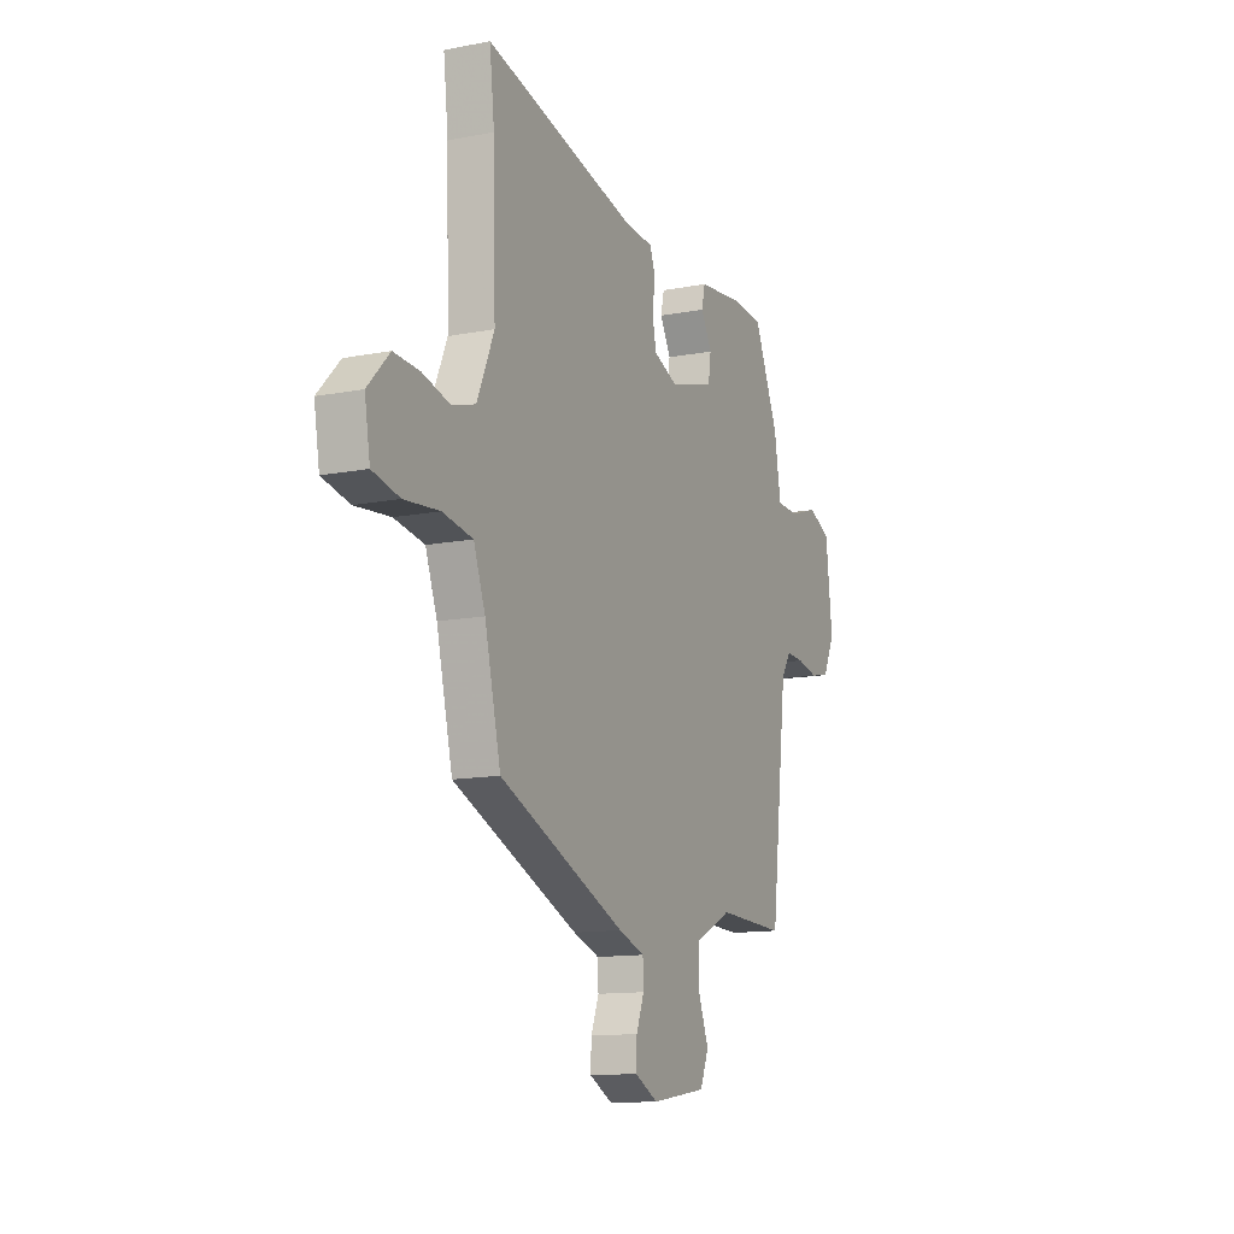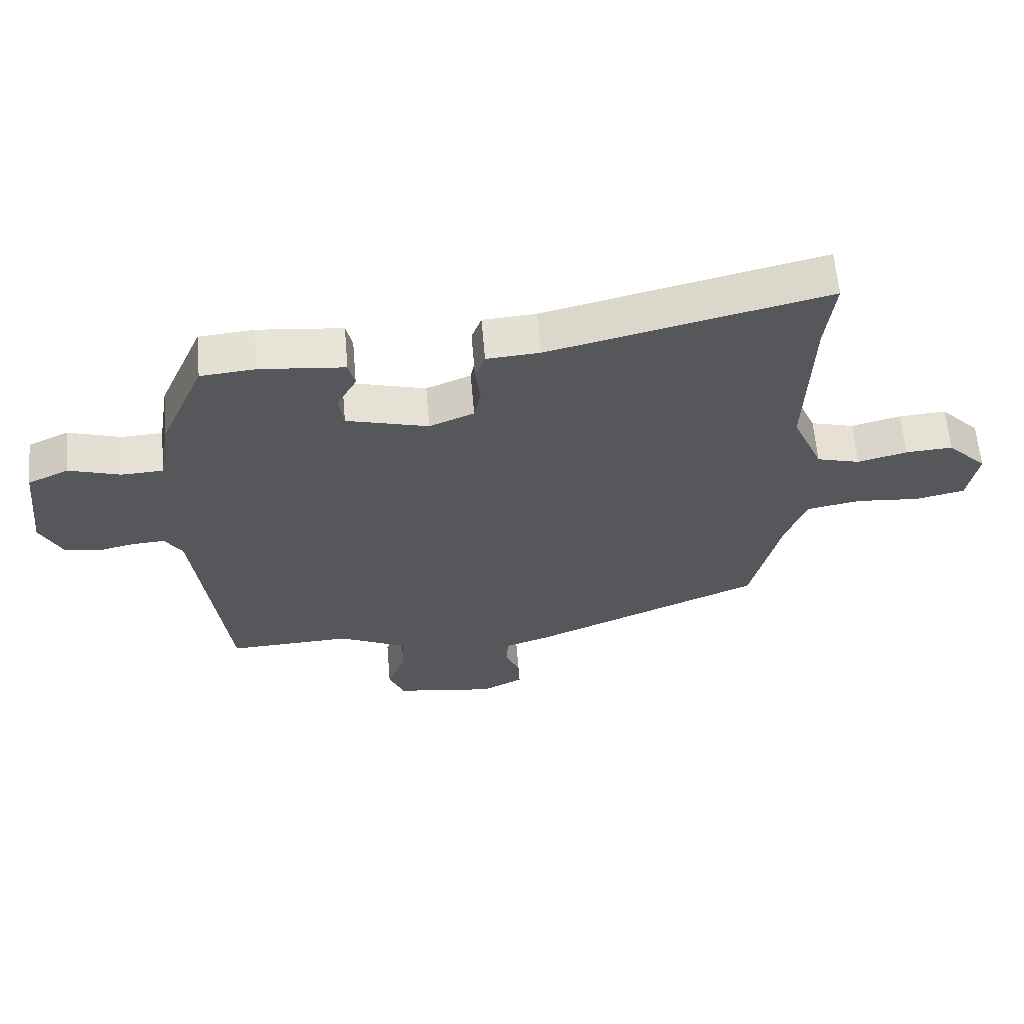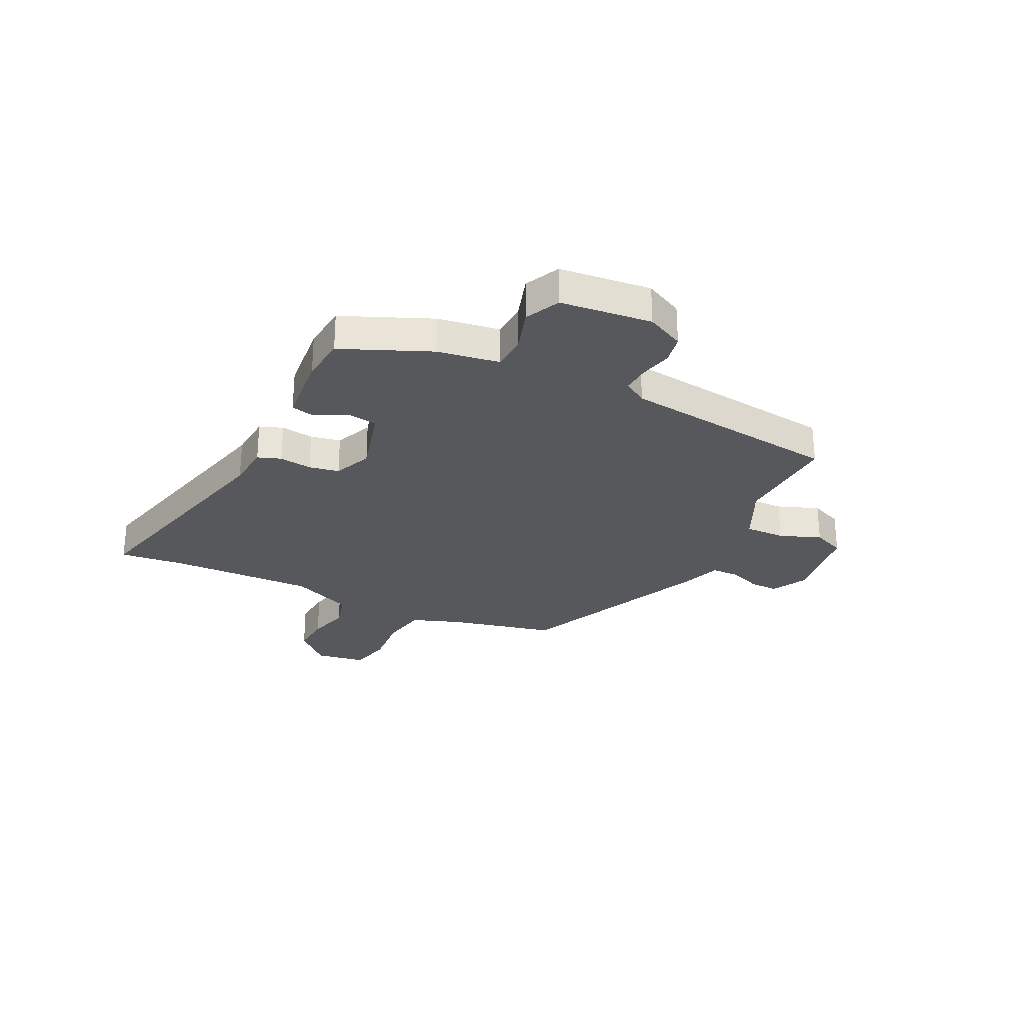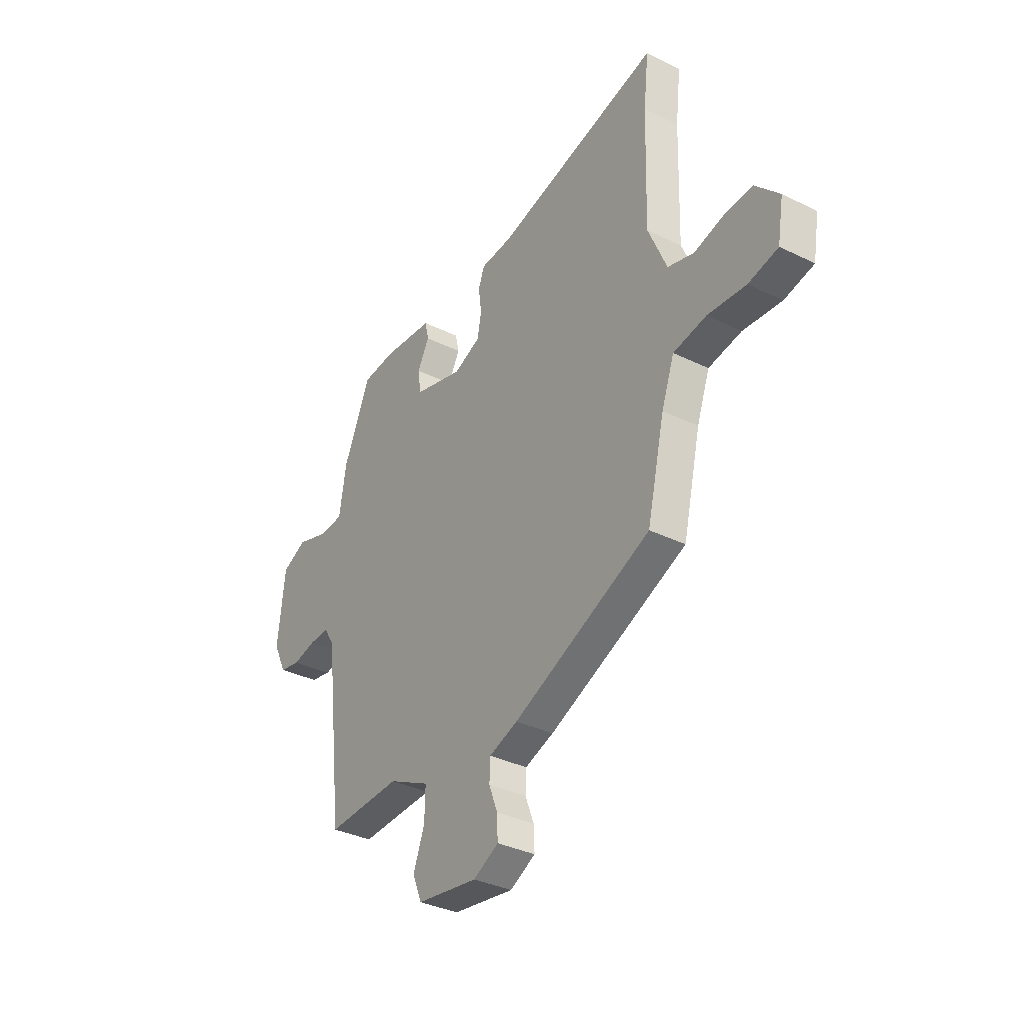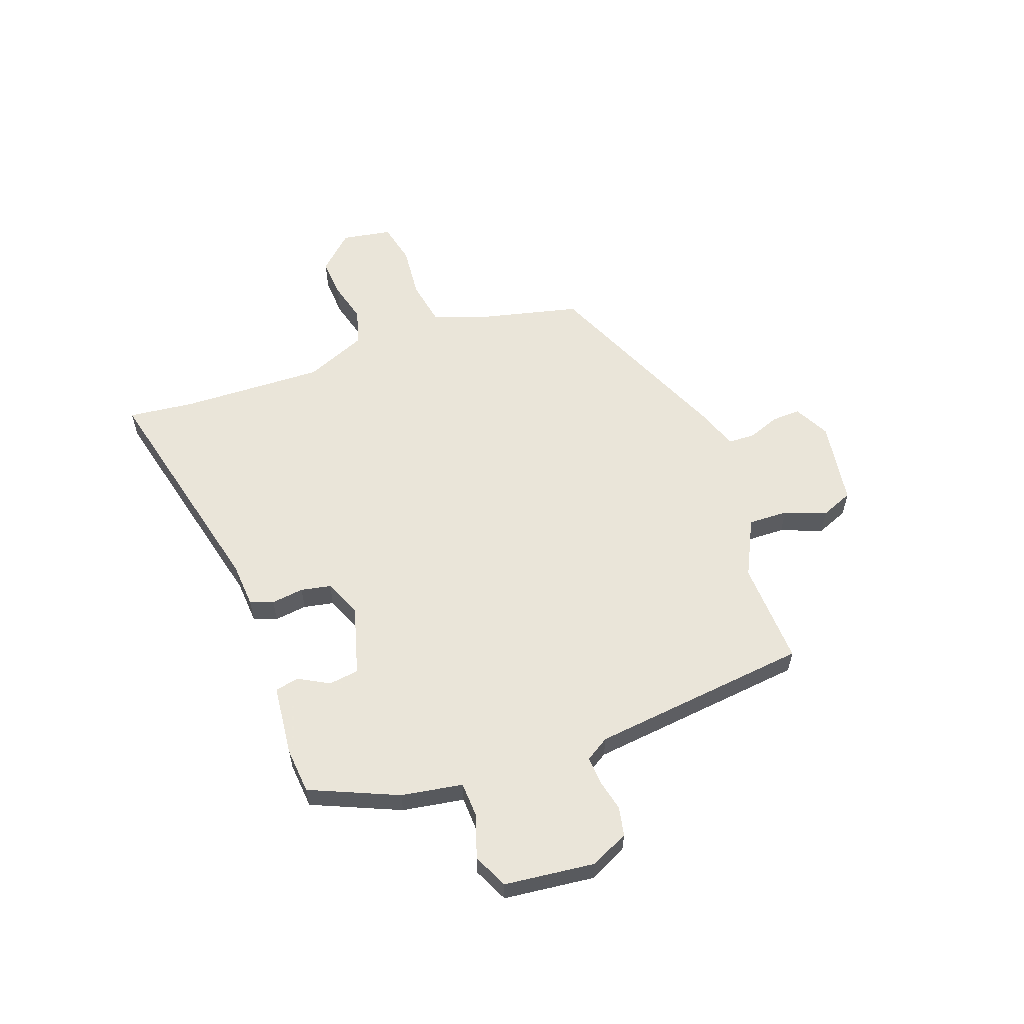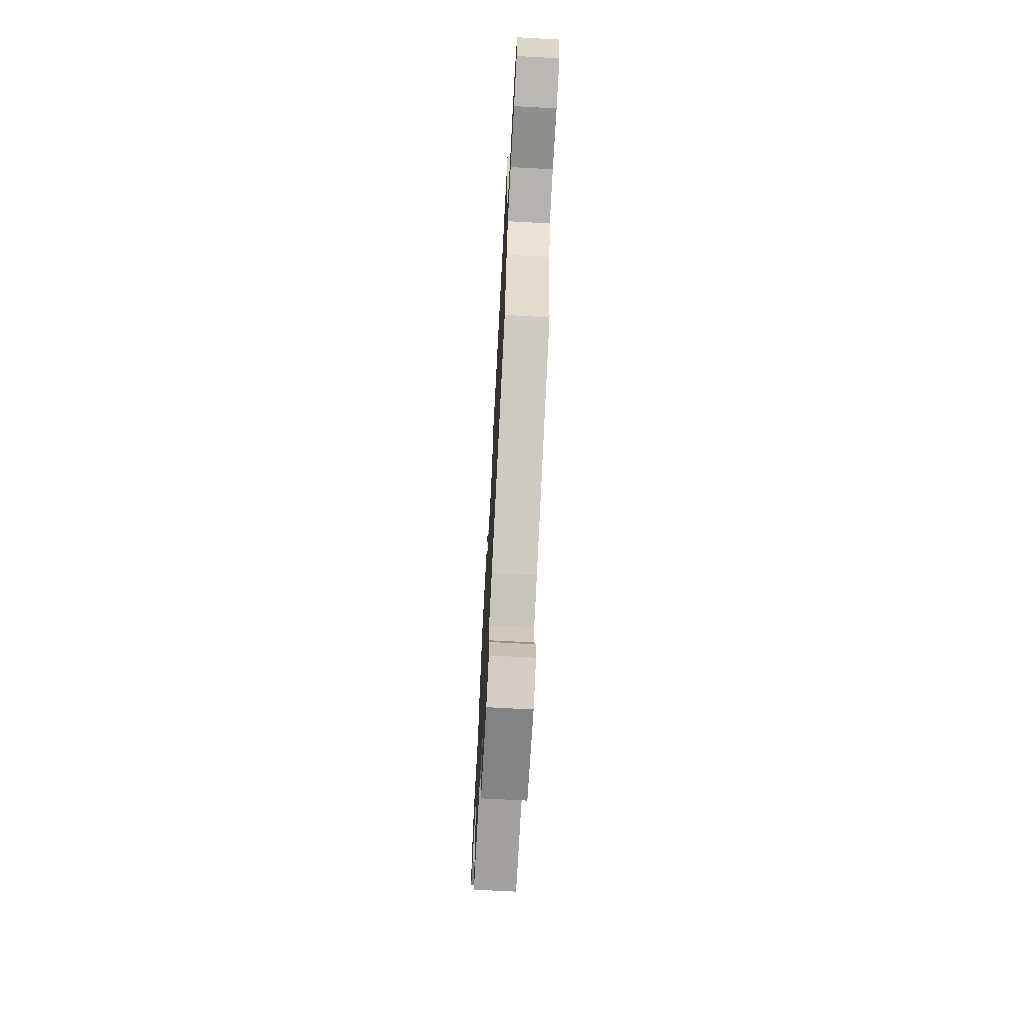
<metadata>
{"format":"obj","ext":"obj","renderer":"f3d","projection":"perspective","resolution":1024,"background":"white","views":[{"elev":-12.6,"azim":-65.4,"up":"+Z"},{"elev":62.5,"azim":175.1,"up":"+Z"},{"elev":-27.8,"azim":63.7,"up":"+Y"},{"elev":-34.8,"azim":-123.4,"up":"+Z"},{"elev":57.7,"azim":70.2,"up":"+Y"},{"elev":-69.9,"azim":-93.1,"up":"+Z"}]}
</metadata>
<code>
v 0.451 0.07 0.507
v 0.523 0.07 0.34
v 0.542 0.07 0.223
v 0.609 0.07 0.22
v 0.692 0.07 0.247
v 0.758 0.07 0.216
v 0.777 0.07 0.043
v 0.742 0.07 -0.029
v 0.687 0.07 -0.04
v 0.625 0.07 -0.026
v 0.573 0.07 -0.023
v 0.545 0.07 -0.068
v 0.496 0.07 -0.485
v 0.296 0.07 -0.477
v 0.186 0.07 -0.531
v 0.188 0.07 -0.607
v 0.218 0.07 -0.686
v 0.193 0.07 -0.747
v 0.03 0.07 -0.772
v -0.038 0.07 -0.737
v -0.036 0.07 -0.682
v -0.013 0.07 -0.622
v -0.015 0.07 -0.57
v -0.092 0.07 -0.543
v -0.462 0.07 -0.382
v -0.509 0.07 -0.182
v -0.543 0.07 -0.088
v -0.631 0.07 -0.072
v -0.734 0.07 -0.081
v -0.813 0.07 -0.063
v -0.829 0.07 0.032
v -0.765 0.07 0.099
v -0.689 0.07 0.094
v -0.61 0.07 0.073
v -0.54 0.07 0.093
v -0.49 0.07 0.21
v -0.498 0.07 0.484
v -0.512 0.07 0.609
v -0.067 0.07 0.502
v 0.018 0.07 0.496
v 0.034 0.07 0.452
v 0.026 0.07 0.39
v 0.037 0.07 0.333
v 0.109 0.07 0.303
v 0.241 0.07 0.34
v 0.249 0.07 0.397
v 0.217 0.07 0.456
v 0.227 0.07 0.501
v 0.363 0.07 0.515
v 0.451 0 0.507
v 0.523 0 0.34
v 0.542 0 0.223
v 0.609 0 0.22
v 0.692 0 0.247
v 0.758 0 0.216
v 0.777 0 0.043
v 0.742 0 -0.029
v 0.687 0 -0.04
v 0.625 0 -0.026
v 0.573 0 -0.023
v 0.545 0 -0.068
v 0.496 0 -0.485
v 0.296 0 -0.477
v 0.186 0 -0.531
v 0.188 0 -0.607
v 0.218 0 -0.686
v 0.193 0 -0.747
v 0.03 0 -0.772
v -0.038 0 -0.737
v -0.036 0 -0.682
v -0.013 0 -0.622
v -0.015 0 -0.57
v -0.092 0 -0.543
v -0.462 0 -0.382
v -0.509 0 -0.182
v -0.543 0 -0.088
v -0.631 0 -0.072
v -0.734 0 -0.081
v -0.813 0 -0.063
v -0.829 0 0.032
v -0.765 0 0.099
v -0.689 0 0.094
v -0.61 0 0.073
v -0.54 0 0.093
v -0.49 0 0.21
v -0.498 0 0.484
v -0.512 0 0.609
v -0.067 0 0.502
v 0.018 0 0.496
v 0.034 0 0.452
v 0.026 0 0.39
v 0.037 0 0.333
v 0.109 0 0.303
v 0.241 0 0.34
v 0.249 0 0.397
v 0.217 0 0.456
v 0.227 0 0.501
v 0.363 0 0.515
f 46 47 48 49
f 45 46 49 1
f 39 40 41 42
f 37 38 39 42
f 36 37 42 43
f 35 36 43 44
f 31 32 33 34
f 29 30 31 34
f 28 29 34 35
f 27 28 35 44
f 23 24 25 26
f 23 26 27 44
f 19 20 21 22
f 16 17 18 19
f 15 16 19 22
f 14 15 22 23
f 12 13 14
f 7 8 9 10
f 7 10 11
f 4 5 6 7
f 3 4 7 11
f 45 1 2 3
f 45 3 11 12
f 23 44 45
f 12 14 23 45
f 98 97 96 95
f 50 98 95 94
f 91 90 89 88
f 91 88 87 86
f 92 91 86 85
f 93 92 85 84
f 83 82 81 80
f 83 80 79 78
f 84 83 78 77
f 93 84 77 76
f 75 74 73 72
f 93 76 75 72
f 71 70 69 68
f 68 67 66 65
f 71 68 65 64
f 72 71 64 63
f 63 62 61
f 59 58 57 56
f 60 59 56
f 56 55 54 53
f 60 56 53 52
f 52 51 50 94
f 61 60 52 94
f 94 93 72
f 94 72 63 61
f 1 50 51 2
f 2 51 52 3
f 3 52 53 4
f 4 53 54 5
f 5 54 55 6
f 6 55 56 7
f 7 56 57 8
f 8 57 58 9
f 9 58 59 10
f 10 59 60 11
f 11 60 61 12
f 12 61 62 13
f 13 62 63 14
f 14 63 64 15
f 15 64 65 16
f 16 65 66 17
f 17 66 67 18
f 18 67 68 19
f 19 68 69 20
f 20 69 70 21
f 21 70 71 22
f 22 71 72 23
f 23 72 73 24
f 24 73 74 25
f 25 74 75 26
f 26 75 76 27
f 27 76 77 28
f 28 77 78 29
f 29 78 79 30
f 30 79 80 31
f 31 80 81 32
f 32 81 82 33
f 33 82 83 34
f 34 83 84 35
f 35 84 85 36
f 36 85 86 37
f 37 86 87 38
f 38 87 88 39
f 39 88 89 40
f 40 89 90 41
f 41 90 91 42
f 42 91 92 43
f 43 92 93 44
f 44 93 94 45
f 45 94 95 46
f 46 95 96 47
f 47 96 97 48
f 48 97 98 49
f 49 98 50 1

</code>
